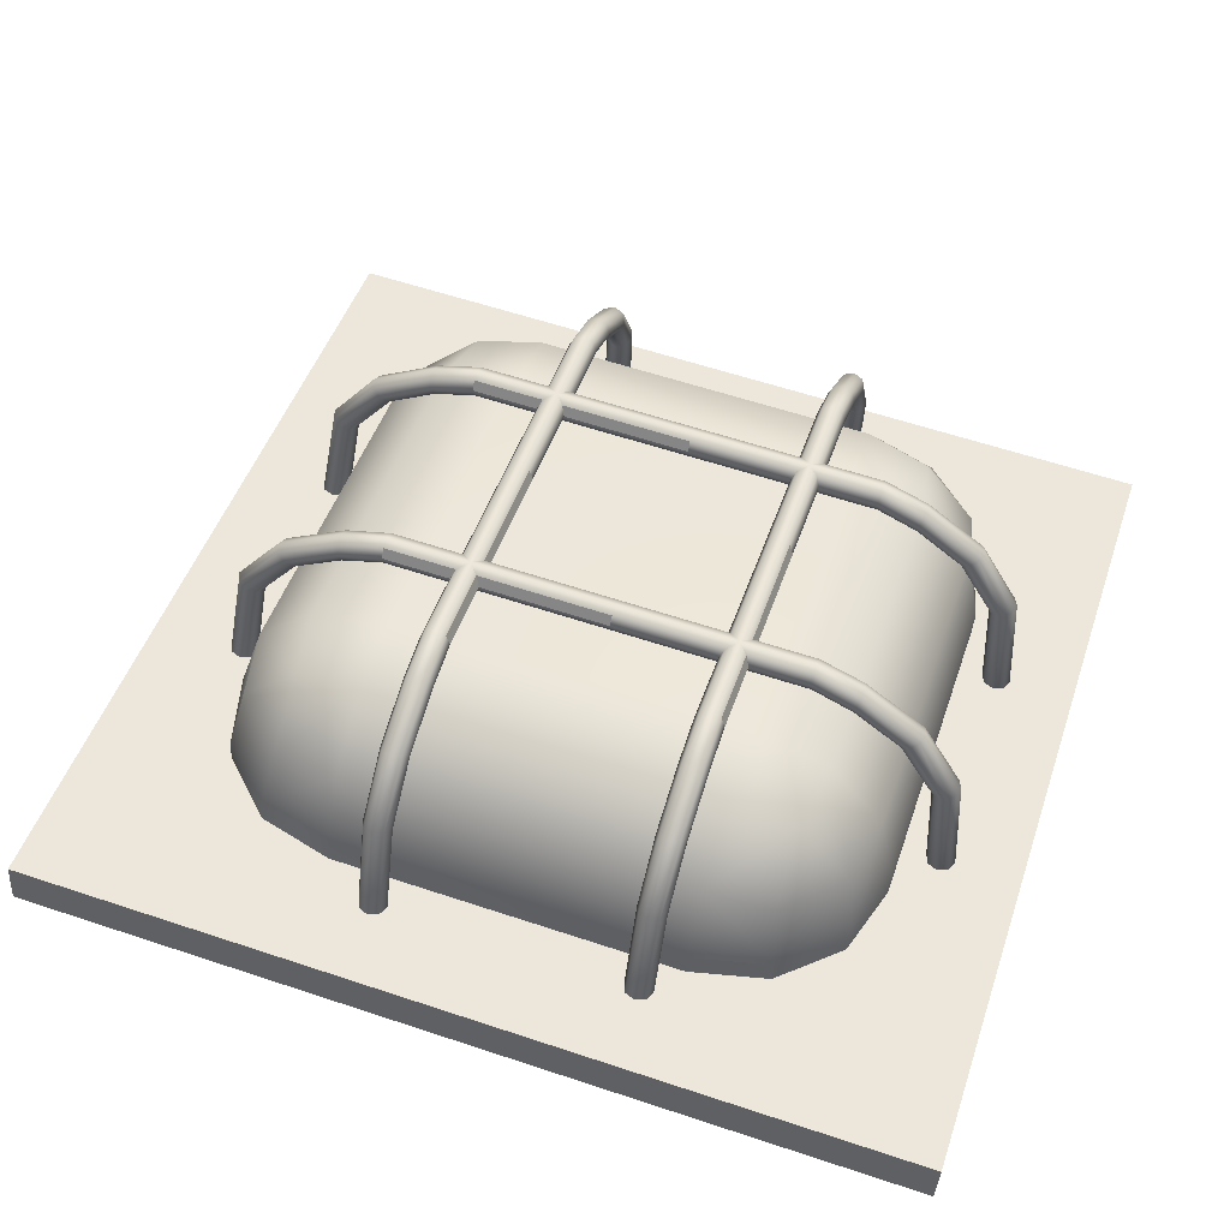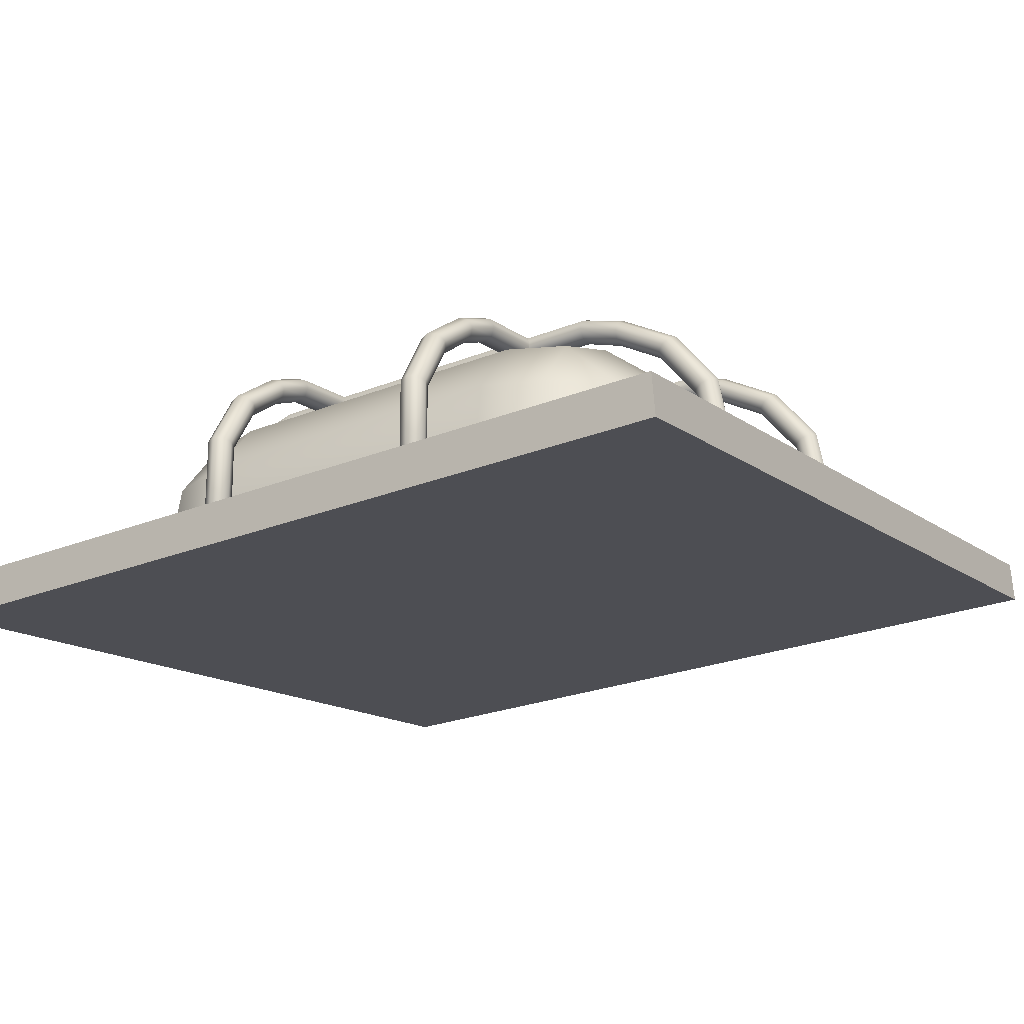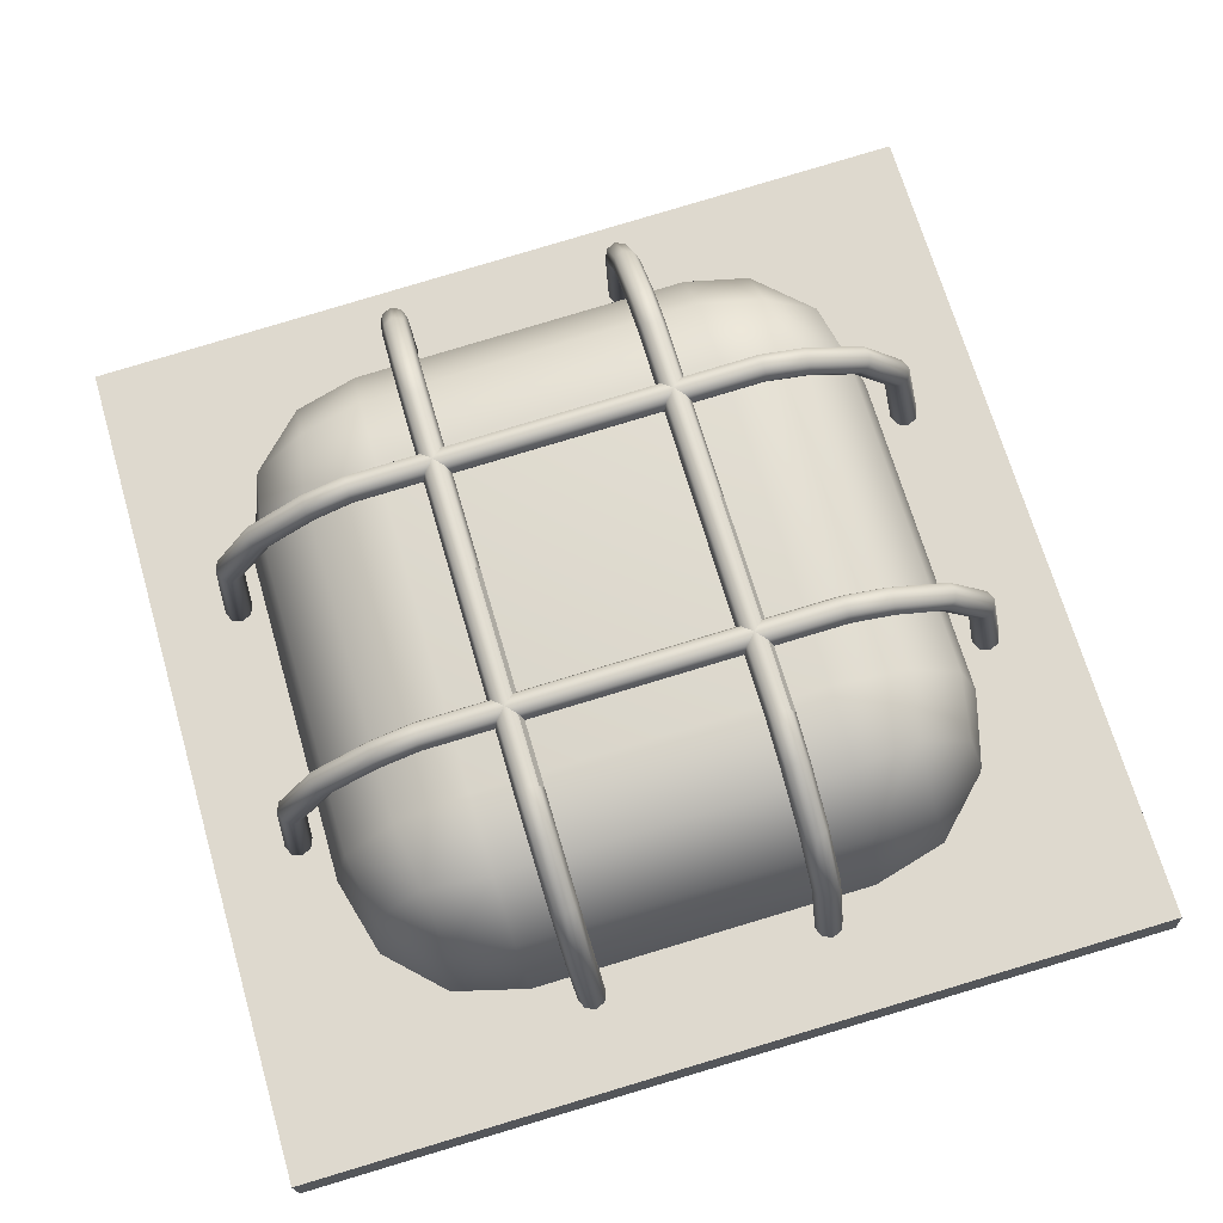
<metadata>
{"format":"obj","ext":"obj","renderer":"f3d","projection":"perspective","resolution":1024,"background":"white","views":[{"elev":50.8,"azim":-72.1,"up":"+Z"},{"elev":-18.5,"azim":122.9,"up":"+Z"},{"elev":72.2,"azim":163.2,"up":"+Z"}]}
</metadata>
<code>
g default
v 487.4 61.26 562.7
v 487.8 60.86 570
v 488.9 209.1 570.8
v 489.3 208.7 578
v 636.8 208 563.1
v 637.2 207.6 570.4
v 635.3 60.17 555.1
v 635.7 59.77 562.4
g emergency_ligts:pCube2Emergency_2 Emergency_Light2
f 1 2 4 3
f 3 4 6 5
f 5 6 8 7
f 7 8 2 1
f 2 8 6 4
f 7 1 3 5
g default
v 532.5 80.36 561.7
v 519.8 83.86 562.5
v 510.6 93.22 563.5
v 507.3 106 564.4
v 533.7 82.47 585.4
v 534.3 91.26 595.2
v 534.6 103.8 599.3
v 521.7 104.1 596.6
v 511.9 104.6 587.8
v 507.9 105.4 575.2
v 511.1 92.63 574.4
v 520.3 83.26 573.4
v 533 79.76 572.6
v 533.6 189.3 567.6
v 507.9 164.1 567.5
v 511.4 176.8 568
v 520.8 186 568.1
v 535.1 174.8 599.8
v 534.7 184.6 591
v 534.1 188.7 578.5
v 521.4 185.4 578.9
v 512 176.2 578.9
v 508.5 163.5 578.4
v 512.5 162.8 590.9
v 522.3 162.2 599.7
v 535.2 161.9 602.5
v 616.9 163.3 561.9
v 591.7 188.9 564.6
v 604.4 185.4 563.7
v 613.6 176 562.8
v 605.9 161.6 595.4
v 614.7 162.1 585.6
v 617.5 162.7 572.8
v 614.2 175.4 573.6
v 605 184.8 574.6
v 592.3 188.3 575.5
v 592.9 184.2 588
v 593.3 174.4 596.7
v 593.3 161.5 599.5
v 590.6 79.93 558.7
v 616.3 105.1 558.7
v 612.8 92.47 558.2
v 603.4 83.24 558.2
v 592.4 90.83 592.2
v 591.9 82.04 582.4
v 591.2 79.33 569.5
v 603.9 82.64 569.1
v 613.3 91.87 569.1
v 616.9 104.5 569.6
v 614.1 103.9 582.5
v 605.3 103.4 592.2
v 592.8 103.3 596.3
v 522.6 84.56 584.4
v 523.2 93.17 594
v 513.6 93.74 585.3
v 524 173.3 598.3
v 523.7 182.9 589.7
v 514.4 173.9 589.7
v 604.2 172.7 594.2
v 612.8 173.1 584.6
v 603.8 182.3 585.6
v 603.3 92.58 589.8
v 602.8 83.96 580.2
v 612 93.01 580.3
g Emergency_Light2 emergency_ligts:Emergency_2pCube1
f 12 11 19 18
f 11 10 20 19
f 10 9 21 20
f 15 14 52 60
f 14 13 53 52
f 13 21 54 53
f 18 17 32 31
f 17 16 33 32
f 16 15 34 33
f 22 25 29 28
f 25 24 30 29
f 24 23 31 30
f 28 27 45 44
f 27 26 46 45
f 26 34 47 46
f 35 38 42 41
f 38 37 43 42
f 37 36 44 43
f 41 40 58 57
f 40 39 59 58
f 39 47 60 59
f 48 51 55 54
f 51 50 56 55
f 50 49 57 56
f 12 18 31 23
f 22 28 44 36
f 35 41 57 49
f 48 54 21 9
f 15 60 47 34
f 48 9 10 11 12 23 24 25 22 36 37 38 35 49 50 51
f 20 21 13 61
f 61 13 14 62
f 14 15 16 62
f 62 16 17 63
f 17 18 19 63
f 63 19 20 61
f 61 62 63
f 33 34 26 64
f 64 26 27 65
f 27 28 29 65
f 65 29 30 66
f 30 31 32 66
f 66 32 33 64
f 64 65 66
f 46 47 39 67
f 67 39 40 68
f 40 41 42 68
f 68 42 43 69
f 43 44 45 69
f 69 45 46 67
f 67 68 69
f 59 60 52 70
f 70 52 53 71
f 53 54 55 71
f 71 55 56 72
f 56 57 58 72
f 72 58 59 70
f 70 71 72
g default
v 543.2 165.6 609.3
v 542.4 165.7 607.7
v 543 165.8 606
v 544.6 165.8 605.2
v 546.3 165.7 605.8
v 547.1 165.6 607.5
v 546.5 165.5 609.2
v 544.9 165.5 609.9
v 542.8 128.6 607.3
v 542 128.7 605.7
v 542.6 128.8 604
v 544.2 128.8 603.2
v 546 128.8 603.8
v 546.7 128.7 605.4
v 546.1 128.6 607.2
v 544.5 128.6 607.9
v 547.1 173 605.5
v 546.5 173.2 607.2
v 546.3 172.8 603.9
v 544.6 172.7 603.3
v 542.9 172.8 604.1
v 542.3 173.1 605.8
v 543.1 173.3 607.4
v 544.8 173.4 608
v 546.9 182.4 600.6
v 546.3 183.7 601.8
v 546.1 181.2 599.5
v 544.4 180.7 599.1
v 542.8 181.3 599.7
v 542.2 182.5 600.9
v 542.9 183.7 602
v 544.6 184.2 602.4
v 546.5 189.8 591.7
v 545.8 191.3 592.4
v 545.7 188.3 591
v 544 187.6 590.8
v 542.4 188.3 591.2
v 541.7 189.8 591.9
v 542.5 191.3 592.6
v 544.2 191.9 592.8
v 545.6 192.8 573.6
v 544.9 194.5 573.8
v 544.8 191.2 573.5
v 543.2 190.5 573.5
v 541.5 191.2 573.6
v 540.8 192.9 573.8
v 541.5 194.5 574
v 543.2 195.2 573.9
v 545.8 96.85 605.4
v 546.4 96.93 603.7
v 545.6 97.03 602.1
v 543.9 97.08 601.5
v 542.3 97.05 602.3
v 541.7 96.97 604
v 542.5 96.87 605.6
v 544.2 96.82 606.2
v 541.5 89.83 601.2
v 542.3 89.43 602.8
v 542.1 90.23 599.6
v 543.7 90.39 598.8
v 545.4 90.21 599.4
v 546.2 89.8 601
v 545.6 89.4 602.7
v 544 89.25 603.4
v 541.1 81 595.4
v 541.9 79.66 596.3
v 541.8 82.32 594.3
v 543.4 82.86 593.8
v 545.1 82.3 594.1
v 545.8 80.96 595.1
v 545.2 79.64 596.2
v 543.5 79.1 596.7
v 540.6 74.7 585.7
v 541.3 73.12 586.2
v 541.2 76.28 585.1
v 542.9 76.92 584.7
v 544.6 76.25 584.9
v 545.3 74.67 585.4
v 544.6 73.1 586
v 543 72.46 586.3
v 539.6 73.62 567.4
v 540.3 71.94 567.3
v 540.3 75.28 567.3
v 542 75.96 567.3
v 543.7 75.26 567.2
v 544.3 73.58 567.1
v 543.6 71.91 567.1
v 542 71.23 567.2
g Emergency_Light2 emergency_ligts:Emergency_2pCylinder6
f 73 74 82 81
f 74 75 83 82
f 75 76 84 83
f 76 77 85 84
f 77 78 86 85
f 78 79 87 86
f 79 80 88 87
f 80 73 81 88
f 114 113 115 116 117 118 119 120
f 88 81 82 83 84 85 86 87
f 79 78 89 90
f 78 77 91 89
f 77 76 92 91
f 76 75 93 92
f 75 74 94 93
f 74 73 95 94
f 73 80 96 95
f 80 79 90 96
f 90 89 97 98
f 89 91 99 97
f 91 92 100 99
f 92 93 101 100
f 93 94 102 101
f 94 95 103 102
f 95 96 104 103
f 96 90 98 104
f 98 97 105 106
f 97 99 107 105
f 99 100 108 107
f 100 101 109 108
f 101 102 110 109
f 102 103 111 110
f 103 104 112 111
f 104 98 106 112
f 106 105 113 114
f 105 107 115 113
f 107 108 116 115
f 108 109 117 116
f 109 110 118 117
f 110 111 119 118
f 111 112 120 119
f 112 106 114 120
f 121 122 86 87
f 122 123 85 86
f 123 124 84 85
f 124 125 83 84
f 125 126 82 83
f 126 127 81 82
f 127 128 88 81
f 128 121 87 88
f 154 153 155 156 157 158 159 160
f 88 87 86 85 84 83 82 81
f 127 126 129 130
f 126 125 131 129
f 125 124 132 131
f 124 123 133 132
f 123 122 134 133
f 122 121 135 134
f 121 128 136 135
f 128 127 130 136
f 130 129 137 138
f 129 131 139 137
f 131 132 140 139
f 132 133 141 140
f 133 134 142 141
f 134 135 143 142
f 135 136 144 143
f 136 130 138 144
f 138 137 145 146
f 137 139 147 145
f 139 140 148 147
f 140 141 149 148
f 141 142 150 149
f 142 143 151 150
f 143 144 152 151
f 144 138 146 152
f 146 145 153 154
f 145 147 155 153
f 147 148 156 155
f 148 149 157 156
f 149 150 158 157
f 150 151 159 158
f 151 152 160 159
f 152 146 154 160
g default
v 583 165.3 607.3
v 582.2 165.4 605.6
v 582.8 165.5 603.9
v 584.5 165.5 603.2
v 586.2 165.4 603.8
v 587 165.3 605.4
v 586.4 165.2 607.1
v 584.7 165.2 607.9
v 582.6 128.3 605.3
v 581.9 128.4 603.6
v 582.5 128.5 601.9
v 584.1 128.5 601.2
v 585.8 128.5 601.8
v 586.6 128.4 603.4
v 586 128.3 605.1
v 584.3 128.3 605.9
v 586.9 172.7 603.5
v 586.3 173 605.2
v 586.1 172.5 601.8
v 584.4 172.4 601.2
v 582.8 172.5 602
v 582.2 172.8 603.7
v 583 173 605.3
v 584.7 173.1 605.9
v 586.7 182.2 598.6
v 586.1 183.4 599.8
v 586 180.9 597.5
v 584.3 180.5 597.1
v 582.6 181 597.6
v 582 182.2 598.8
v 582.8 183.4 599.9
v 584.5 183.9 600.3
v 586.3 189.5 589.6
v 585.7 191 590.4
v 585.6 188 588.9
v 583.9 187.4 588.7
v 582.2 188 589.1
v 581.6 189.5 589.9
v 582.3 191 590.6
v 584 191.6 590.8
v 585.4 192.6 571.5
v 584.7 194.2 571.7
v 584.7 190.9 571.4
v 583 190.2 571.4
v 581.4 190.9 571.6
v 580.7 192.6 571.8
v 581.4 194.2 571.9
v 583.1 194.9 571.9
v 585.7 96.55 603.4
v 586.3 96.64 601.7
v 585.5 96.73 600
v 583.8 96.78 599.4
v 582.1 96.76 600.2
v 581.5 96.67 601.9
v 582.3 96.58 603.5
v 584 96.53 604.1
v 581.3 89.54 599.2
v 582.1 89.13 600.8
v 581.9 89.94 597.5
v 583.6 90.09 596.8
v 585.3 89.91 597.4
v 586.1 89.5 598.9
v 585.5 89.11 600.6
v 583.8 88.95 601.4
v 581 80.7 593.3
v 581.7 79.37 594.3
v 581.6 82.03 592.3
v 583.3 82.57 591.8
v 585 82 592.1
v 585.7 80.67 593.1
v 585 79.34 594.1
v 583.4 78.8 594.6
v 580.4 74.41 583.6
v 581.1 72.83 584.1
v 581.1 75.98 583
v 582.8 76.62 582.7
v 584.4 75.96 582.8
v 585.1 74.38 583.4
v 584.5 72.8 584
v 582.8 72.16 584.3
v 579.5 73.32 565.3
v 580.1 71.64 565.2
v 580.2 74.99 565.3
v 581.9 75.67 565.2
v 583.5 74.96 565.1
v 584.2 73.29 565.1
v 583.5 71.62 565.1
v 581.8 70.94 565.1
g Emergency_Light2 emergency_ligts:Emergency_2pCylinder7
f 161 162 170 169
f 162 163 171 170
f 163 164 172 171
f 164 165 173 172
f 165 166 174 173
f 166 167 175 174
f 167 168 176 175
f 168 161 169 176
f 202 201 203 204 205 206 207 208
f 176 169 170 171 172 173 174 175
f 167 166 177 178
f 166 165 179 177
f 165 164 180 179
f 164 163 181 180
f 163 162 182 181
f 162 161 183 182
f 161 168 184 183
f 168 167 178 184
f 178 177 185 186
f 177 179 187 185
f 179 180 188 187
f 180 181 189 188
f 181 182 190 189
f 182 183 191 190
f 183 184 192 191
f 184 178 186 192
f 186 185 193 194
f 185 187 195 193
f 187 188 196 195
f 188 189 197 196
f 189 190 198 197
f 190 191 199 198
f 191 192 200 199
f 192 186 194 200
f 194 193 201 202
f 193 195 203 201
f 195 196 204 203
f 196 197 205 204
f 197 198 206 205
f 198 199 207 206
f 199 200 208 207
f 200 194 202 208
f 209 210 174 175
f 210 211 173 174
f 211 212 172 173
f 212 213 171 172
f 213 214 170 171
f 214 215 169 170
f 215 216 176 169
f 216 209 175 176
f 242 241 243 244 245 246 247 248
f 176 175 174 173 172 171 170 169
f 215 214 217 218
f 214 213 219 217
f 213 212 220 219
f 212 211 221 220
f 211 210 222 221
f 210 209 223 222
f 209 216 224 223
f 216 215 218 224
f 218 217 225 226
f 217 219 227 225
f 219 220 228 227
f 220 221 229 228
f 221 222 230 229
f 222 223 231 230
f 223 224 232 231
f 224 218 226 232
f 226 225 233 234
f 225 227 235 233
f 227 228 236 235
f 228 229 237 236
f 229 230 238 237
f 230 231 239 238
f 231 232 240 239
f 232 226 234 240
f 234 233 241 242
f 233 235 243 241
f 235 236 244 243
f 236 237 245 244
f 237 238 246 245
f 238 239 247 246
f 239 240 248 247
f 240 234 242 248
g default
v 530 150.5 609.2
v 529.9 149.9 607.5
v 529.8 150.7 605.8
v 529.8 152.4 605.2
v 529.9 154 606
v 530 154.6 607.7
v 530.1 153.8 609.4
v 530.1 152.1 610
v 567 150.2 607.3
v 566.9 149.6 605.6
v 566.8 150.4 603.9
v 566.8 152.1 603.3
v 566.9 153.8 604.1
v 566.9 154.4 605.8
v 567 153.6 607.5
v 567 151.9 608.1
v 522.6 154.8 605.8
v 522.4 154 607.4
v 522.8 154.2 604.1
v 522.9 152.6 603.3
v 522.8 150.9 603.9
v 522.5 150.1 605.5
v 522.3 150.7 607.2
v 522.2 152.3 608
v 513.2 155.2 600.9
v 512 154.4 602
v 514.4 154.5 599.7
v 514.9 152.9 599.1
v 514.4 151.2 599.5
v 513.1 150.4 600.6
v 511.9 151.1 601.8
v 511.4 152.7 602.4
v 505.9 155.7 591.9
v 504.4 155 592.6
v 507.4 155.1 591.1
v 508 153.4 590.7
v 507.4 151.7 590.9
v 505.9 151 591.6
v 504.4 151.7 592.4
v 503.7 153.3 592.8
v 502.9 156.7 573.8
v 501.2 156.1 573.9
v 504.5 156 573.6
v 505.2 154.4 573.5
v 504.5 152.7 573.4
v 502.8 152 573.5
v 501.2 152.7 573.7
v 500.5 154.4 573.9
v 598.8 153.3 605.8
v 598.7 154.1 604.2
v 598.6 153.5 602.5
v 598.5 151.9 601.7
v 598.6 150.2 602.3
v 598.6 149.4 603.9
v 598.7 150 605.6
v 598.8 151.6 606.4
v 605.8 149.5 601.2
v 606.2 150.1 602.9
v 605.4 150.3 599.6
v 605.2 152 599.1
v 605.4 153.6 599.8
v 605.8 154.2 601.5
v 606.2 153.4 603.1
v 606.4 151.7 603.6
v 614.6 149.7 595.4
v 616 150.3 596.4
v 613.3 150.5 594.4
v 612.8 152.2 594.1
v 613.4 153.8 594.6
v 614.7 154.4 595.6
v 616 153.7 596.6
v 616.5 152 596.9
v 621 150.2 585.7
v 622.5 150.8 586.3
v 619.4 150.9 585.2
v 618.8 152.6 585
v 619.4 154.2 585.3
v 621 154.9 585.9
v 622.6 154.1 586.5
v 623.2 152.5 586.6
v 622.1 151.1 567.4
v 623.8 151.8 567.4
v 620.5 151.8 567.4
v 619.8 153.5 567.5
v 620.5 155.2 567.6
v 622.2 155.9 567.6
v 623.8 155.2 567.6
v 624.5 153.5 567.5
g Emergency_Light2 emergency_ligts:Emergency_2pCylinder8
f 249 250 258 257
f 250 251 259 258
f 251 252 260 259
f 252 253 261 260
f 253 254 262 261
f 254 255 263 262
f 255 256 264 263
f 256 249 257 264
f 290 289 291 292 293 294 295 296
f 264 257 258 259 260 261 262 263
f 255 254 265 266
f 254 253 267 265
f 253 252 268 267
f 252 251 269 268
f 251 250 270 269
f 250 249 271 270
f 249 256 272 271
f 256 255 266 272
f 266 265 273 274
f 265 267 275 273
f 267 268 276 275
f 268 269 277 276
f 269 270 278 277
f 270 271 279 278
f 271 272 280 279
f 272 266 274 280
f 274 273 281 282
f 273 275 283 281
f 275 276 284 283
f 276 277 285 284
f 277 278 286 285
f 278 279 287 286
f 279 280 288 287
f 280 274 282 288
f 282 281 289 290
f 281 283 291 289
f 283 284 292 291
f 284 285 293 292
f 285 286 294 293
f 286 287 295 294
f 287 288 296 295
f 288 282 290 296
f 297 298 262 263
f 298 299 261 262
f 299 300 260 261
f 300 301 259 260
f 301 302 258 259
f 302 303 257 258
f 303 304 264 257
f 304 297 263 264
f 330 329 331 332 333 334 335 336
f 264 263 262 261 260 259 258 257
f 303 302 305 306
f 302 301 307 305
f 301 300 308 307
f 300 299 309 308
f 299 298 310 309
f 298 297 311 310
f 297 304 312 311
f 304 303 306 312
f 306 305 313 314
f 305 307 315 313
f 307 308 316 315
f 308 309 317 316
f 309 310 318 317
f 310 311 319 318
f 311 312 320 319
f 312 306 314 320
f 314 313 321 322
f 313 315 323 321
f 315 316 324 323
f 316 317 325 324
f 317 318 326 325
f 318 319 327 326
f 319 320 328 327
f 320 314 322 328
f 322 321 329 330
f 321 323 331 329
f 323 324 332 331
f 324 325 333 332
f 325 326 334 333
f 326 327 335 334
f 327 328 336 335
f 328 322 330 336
g default
v 529.6 107.5 606.8
v 529.5 106.9 605.1
v 529.4 107.7 603.5
v 529.4 109.4 602.9
v 529.4 111 603.7
v 529.5 111.6 605.4
v 529.6 110.8 607
v 529.6 109.1 607.6
v 566.6 107.2 604.9
v 566.5 106.6 603.2
v 566.4 107.4 601.6
v 566.4 109.1 601
v 566.4 110.7 601.8
v 566.5 111.3 603.5
v 566.6 110.6 605.1
v 566.6 108.9 605.7
v 522.2 111.8 603.4
v 521.9 111 605.1
v 522.4 111.2 601.8
v 522.5 109.6 601
v 522.3 107.8 601.6
v 522.1 107.1 603.2
v 521.9 107.7 604.9
v 521.8 109.3 605.7
v 512.7 112.2 598.5
v 511.5 111.4 599.6
v 514 111.5 597.3
v 514.4 109.9 596.8
v 513.9 108.2 597.2
v 512.7 107.4 598.3
v 511.5 108.1 599.5
v 511 109.7 600
v 505.5 112.7 589.5
v 503.9 112 590.2
v 507 112.1 588.8
v 507.6 110.4 588.4
v 506.9 108.7 588.6
v 505.4 108 589.3
v 503.9 108.7 590.1
v 503.3 110.3 590.4
v 502.4 113.7 571.5
v 500.8 113.1 571.6
v 504.1 113 571.3
v 504.8 111.4 571.1
v 504.1 109.7 571.1
v 502.4 109 571.2
v 500.7 109.7 571.4
v 500.1 111.4 571.5
v 598.3 110.3 603.5
v 598.2 111.1 601.8
v 598.2 110.5 600.1
v 598.1 108.9 599.4
v 598.1 107.2 600
v 598.2 106.4 601.6
v 598.3 107 603.3
v 598.3 108.6 604.1
v 605.3 106.5 598.9
v 605.7 107.1 600.6
v 605 107.2 597.3
v 604.8 108.9 596.7
v 605 110.6 597.5
v 605.4 111.2 599.1
v 605.8 110.4 600.7
v 605.9 108.7 601.3
v 614.2 106.7 593
v 615.5 107.3 594.1
v 612.9 107.4 592
v 612.3 109.1 591.7
v 612.9 110.8 592.2
v 614.2 111.4 593.3
v 615.6 110.6 594.3
v 616.1 108.9 594.6
v 620.5 107.1 583.3
v 622.1 107.8 584
v 619 107.9 582.8
v 618.3 109.6 582.7
v 619 111.2 583
v 620.6 111.9 583.6
v 622.1 111.1 584.1
v 622.8 109.4 584.3
v 621.7 108.1 565
v 623.4 108.8 565.1
v 620 108.8 565.1
v 619.3 110.5 565.2
v 620 112.2 565.3
v 621.7 112.9 565.3
v 623.4 112.1 565.2
v 624.1 110.5 565.1
g Emergency_Light2 emergency_ligts:Emergency_2pCylinder9
f 337 338 346 345
f 338 339 347 346
f 339 340 348 347
f 340 341 349 348
f 341 342 350 349
f 342 343 351 350
f 343 344 352 351
f 344 337 345 352
f 378 377 379 380 381 382 383 384
f 352 345 346 347 348 349 350 351
f 343 342 353 354
f 342 341 355 353
f 341 340 356 355
f 340 339 357 356
f 339 338 358 357
f 338 337 359 358
f 337 344 360 359
f 344 343 354 360
f 354 353 361 362
f 353 355 363 361
f 355 356 364 363
f 356 357 365 364
f 357 358 366 365
f 358 359 367 366
f 359 360 368 367
f 360 354 362 368
f 362 361 369 370
f 361 363 371 369
f 363 364 372 371
f 364 365 373 372
f 365 366 374 373
f 366 367 375 374
f 367 368 376 375
f 368 362 370 376
f 370 369 377 378
f 369 371 379 377
f 371 372 380 379
f 372 373 381 380
f 373 374 382 381
f 374 375 383 382
f 375 376 384 383
f 376 370 378 384
f 385 386 350 351
f 386 387 349 350
f 387 388 348 349
f 388 389 347 348
f 389 390 346 347
f 390 391 345 346
f 391 392 352 345
f 392 385 351 352
f 418 417 419 420 421 422 423 424
f 352 351 350 349 348 347 346 345
f 391 390 393 394
f 390 389 395 393
f 389 388 396 395
f 388 387 397 396
f 387 386 398 397
f 386 385 399 398
f 385 392 400 399
f 392 391 394 400
f 394 393 401 402
f 393 395 403 401
f 395 396 404 403
f 396 397 405 404
f 397 398 406 405
f 398 399 407 406
f 399 400 408 407
f 400 394 402 408
f 402 401 409 410
f 401 403 411 409
f 403 404 412 411
f 404 405 413 412
f 405 406 414 413
f 406 407 415 414
f 407 408 416 415
f 408 402 410 416
f 410 409 417 418
f 409 411 419 417
f 411 412 420 419
f 412 413 421 420
f 413 414 422 421
f 414 415 423 422
f 415 416 424 423
f 416 410 418 424

</code>
